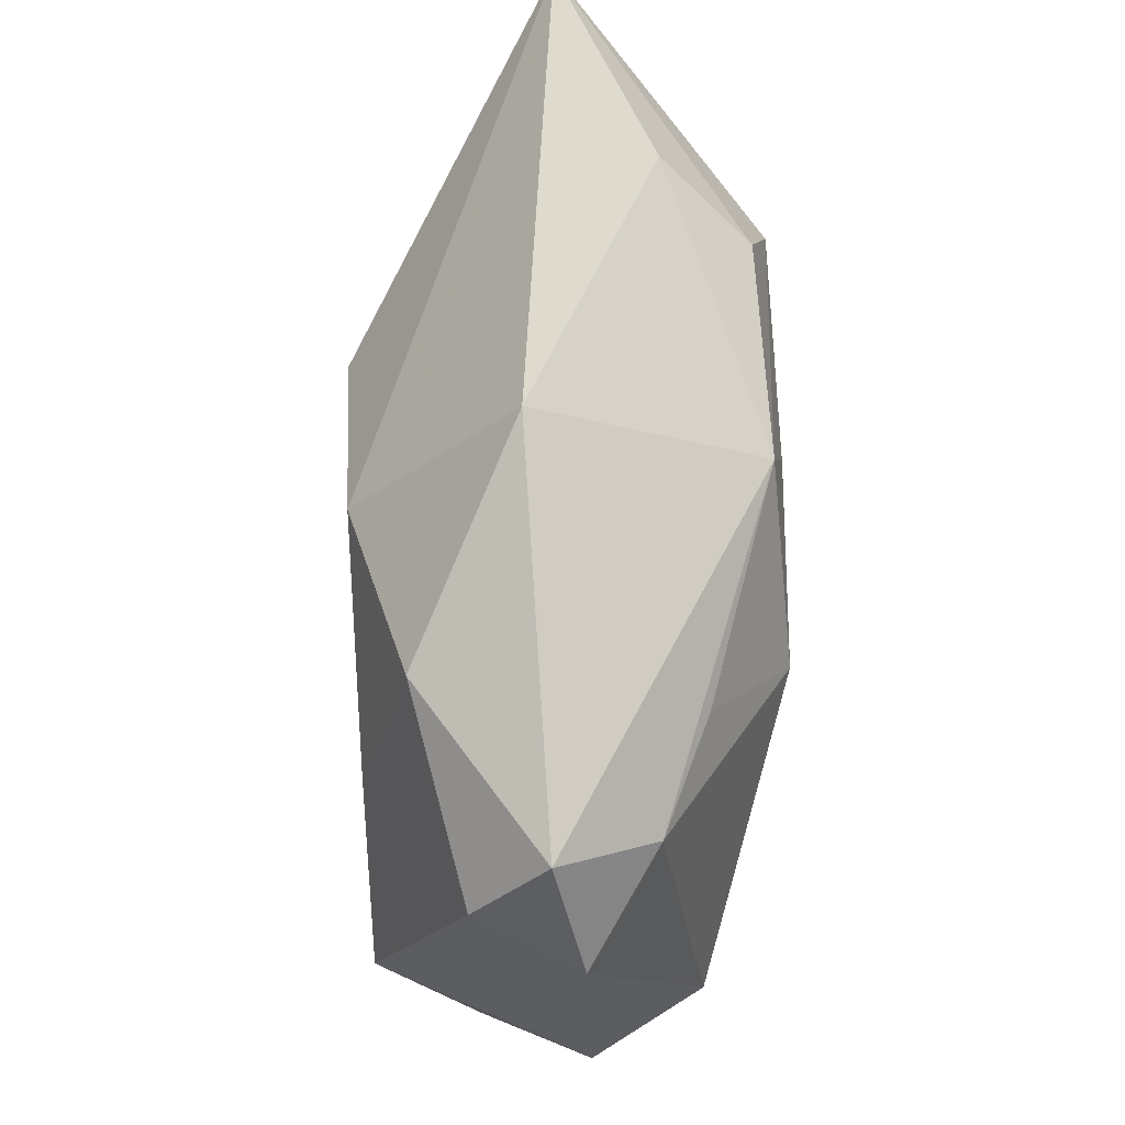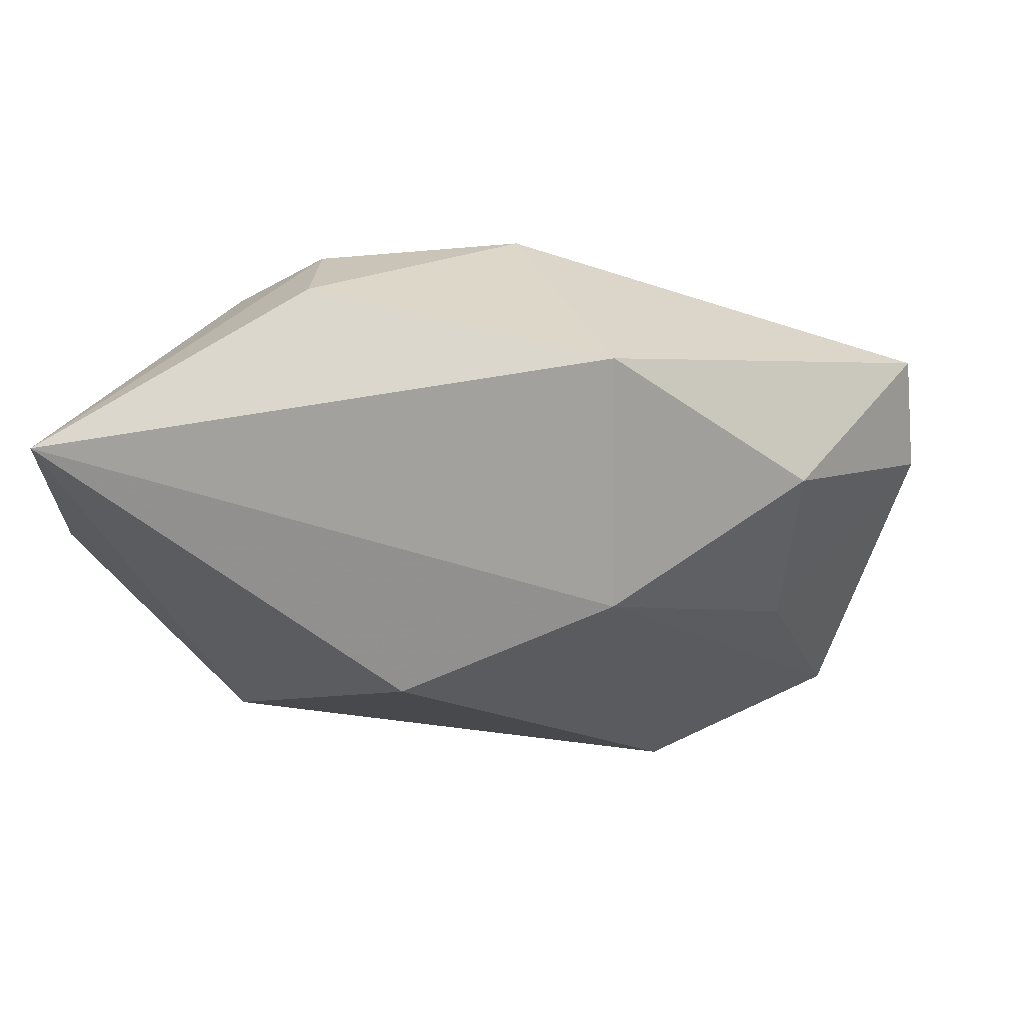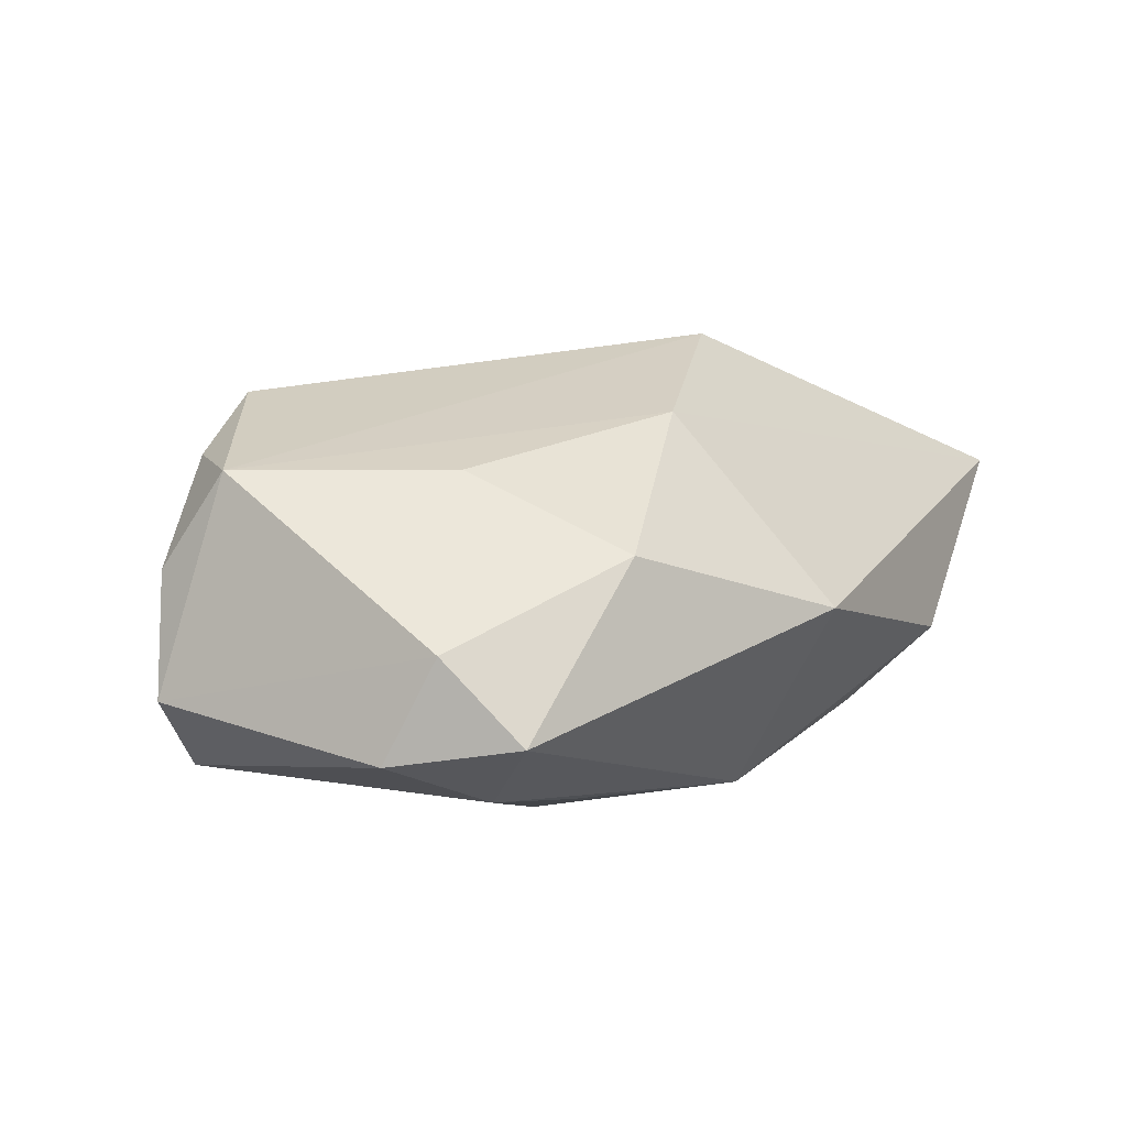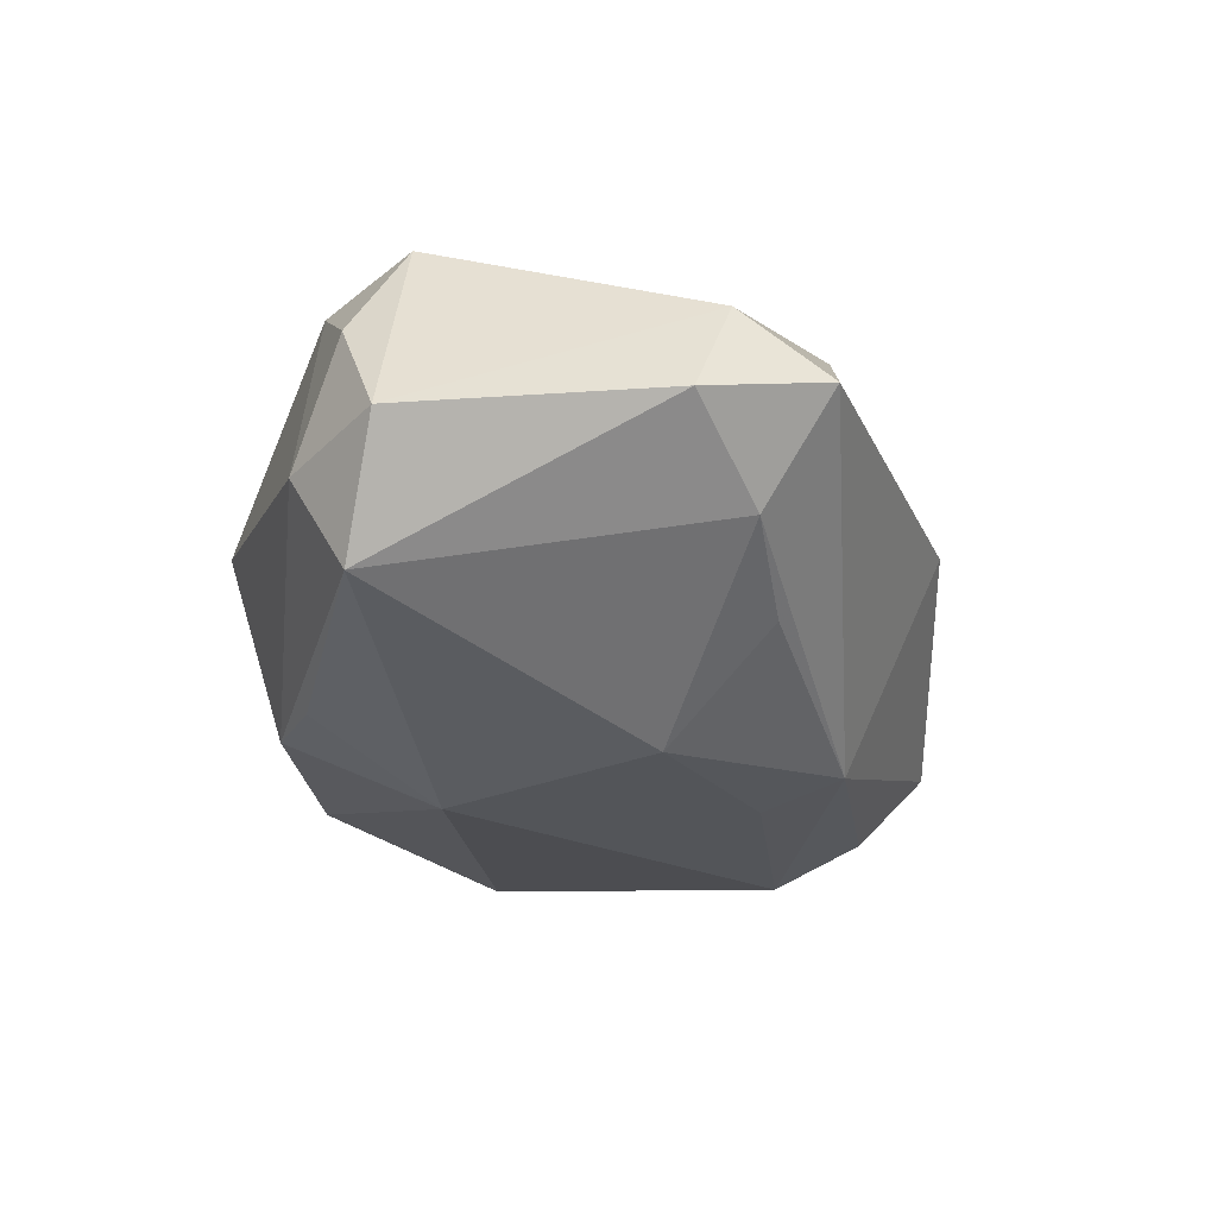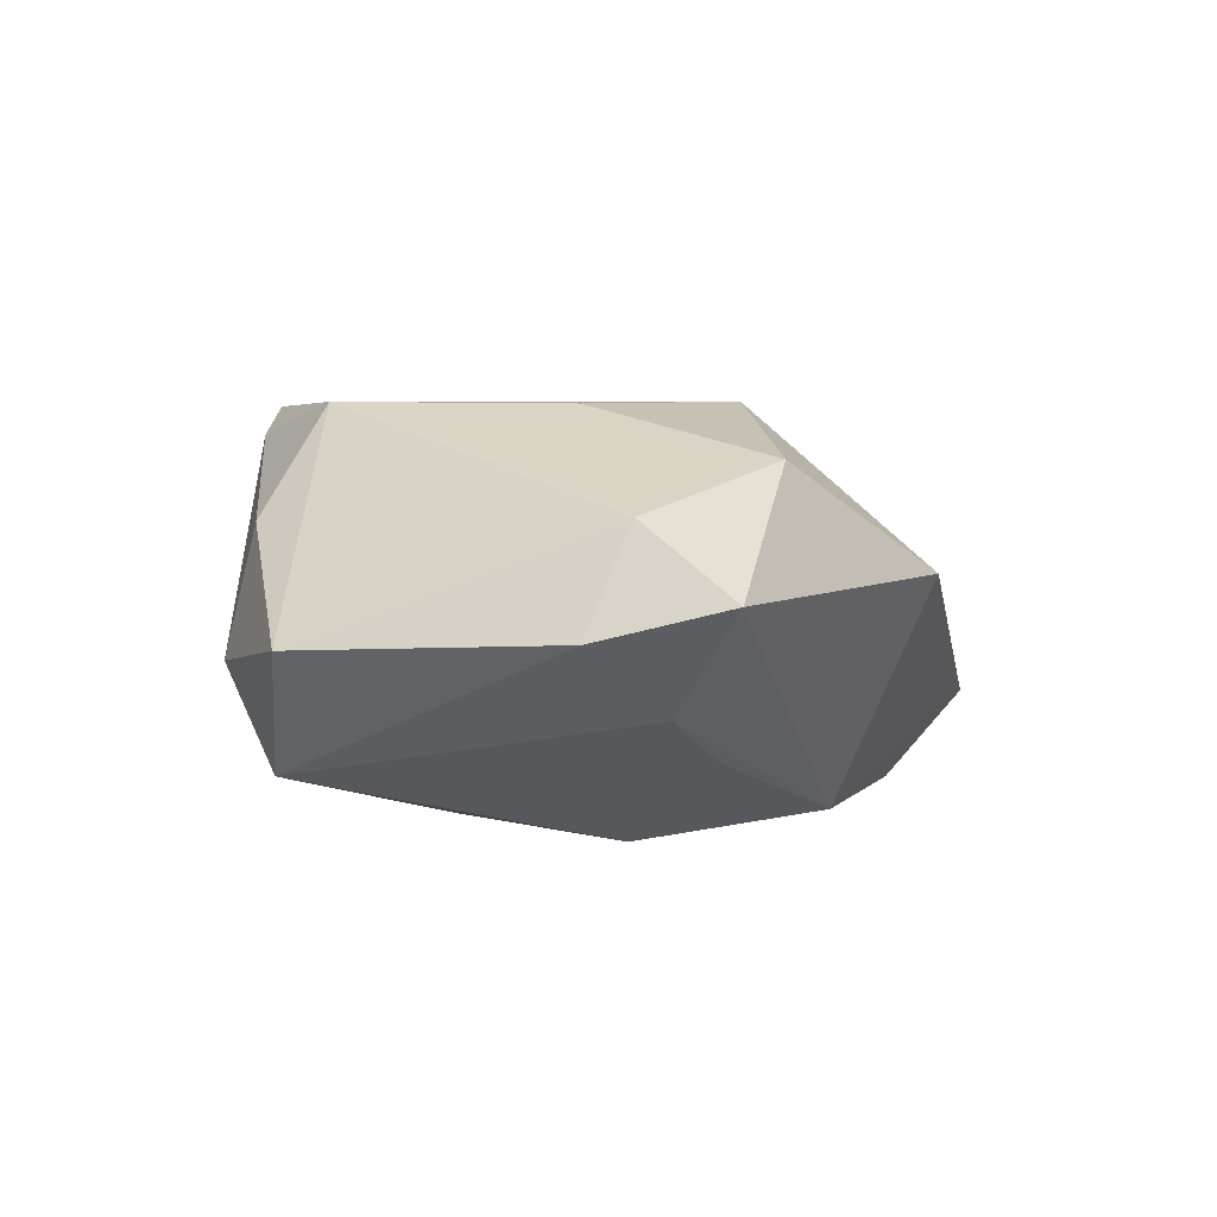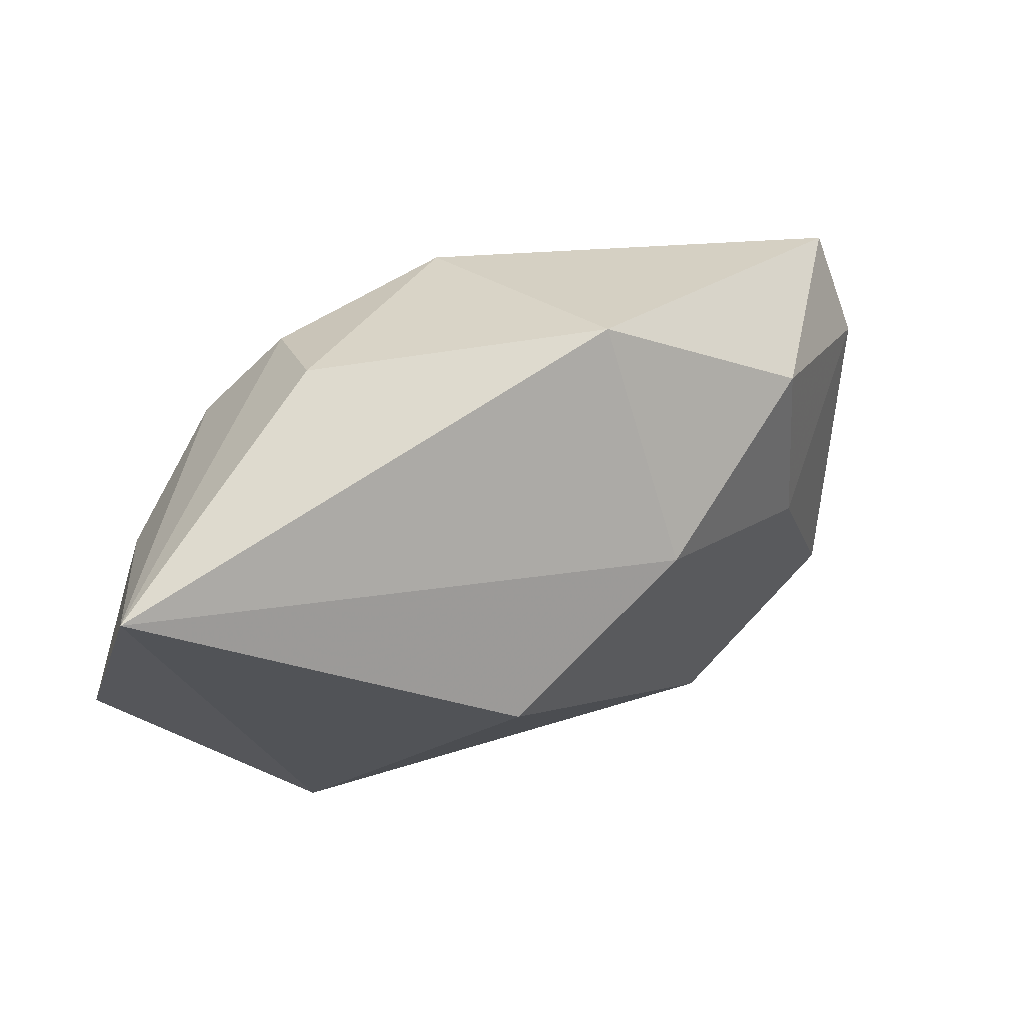
<metadata>
{"format":"obj","ext":"obj","renderer":"f3d","projection":"perspective","resolution":1024,"background":"white","views":[{"elev":49.2,"azim":87.7,"up":"+Y"},{"elev":60.7,"azim":-18.9,"up":"+Y"},{"elev":24.8,"azim":109.0,"up":"+Z"},{"elev":-24.0,"azim":79.4,"up":"+Z"},{"elev":3.3,"azim":90.9,"up":"+Z"},{"elev":62.1,"azim":-43.1,"up":"+Y"}]}
</metadata>
<code>
v 0.0227 0.009232 -0.009198
v -0.01758 0.01892 -0.0164
v -0.01066 0.02454 -0.01438
v -0.002009 -0.01197 -0.0164
v -0.004572 -0.02959 0.004843
v -0.03723 0.03114 -4.188e-05
v -0.03723 -0.002524 -0.01178
v 0.008164 0.02674 0.003928
v -0.01466 0.008633 0.0179
v 0.02226 0.01399 0.01279
v 0.03861 -0.0003457 0.0005078
v 0.009637 -0.02435 0.01692
v 0.03668 0.0104 0.002925
v -0.0266 -0.01542 0.003249
v 0.003751 0.0114 0.01746
v 0.00219 -0.02318 -0.01085
v 0.02595 -0.01852 0.01687
v -0.02872 -0.01921 -0.008208
v -0.00698 -0.02464 -0.009857
v 0.006412 0.01852 -0.01484
v 0.03557 0.003148 0.008882
v 0.02412 -0.02647 -0.001677
v 0.02791 -0.0235 0.008444
v 0.01361 0.002524 -0.0164
v 0.01856 -0.02425 0.01463
v -0.01342 0.03127 -0.00715
v 0.001384 0.01295 -0.01628
v 0.01982 -0.0008985 0.01689
v 0.03157 0.00577 -0.005243
v 0.02685 -0.02246 -0.009727
v -0.0294 0.01864 -0.01093
v 0.03348 -0.02159 -0.000279
f 15 6 9
f 15 8 6
f 14 12 9
f 14 7 18
f 9 6 14
f 6 7 14
f 5 14 18
f 12 14 5
f 9 12 17
f 17 15 9
f 23 32 17
f 6 8 26
f 26 3 6
f 8 20 26
f 26 20 3
f 6 3 2
f 3 20 2
f 19 5 18
f 12 5 25
f 23 17 25
f 25 17 12
f 22 32 23
f 30 32 22
f 23 25 22
f 22 25 5
f 22 19 30
f 5 19 22
f 31 7 6
f 6 2 31
f 31 2 7
f 27 20 24
f 24 2 27
f 27 2 20
f 4 19 18
f 18 7 4
f 24 30 4
f 7 2 4
f 4 2 24
f 13 20 8
f 30 19 16
f 16 4 30
f 19 4 16
f 15 17 28
f 20 13 29
f 29 30 24
f 8 15 10
f 10 13 8
f 15 28 10
f 24 20 1
f 1 29 24
f 20 29 1
f 11 32 30
f 30 29 11
f 11 29 13
f 13 10 21
f 21 11 13
f 21 28 17
f 21 10 28
f 21 17 32
f 32 11 21

</code>
